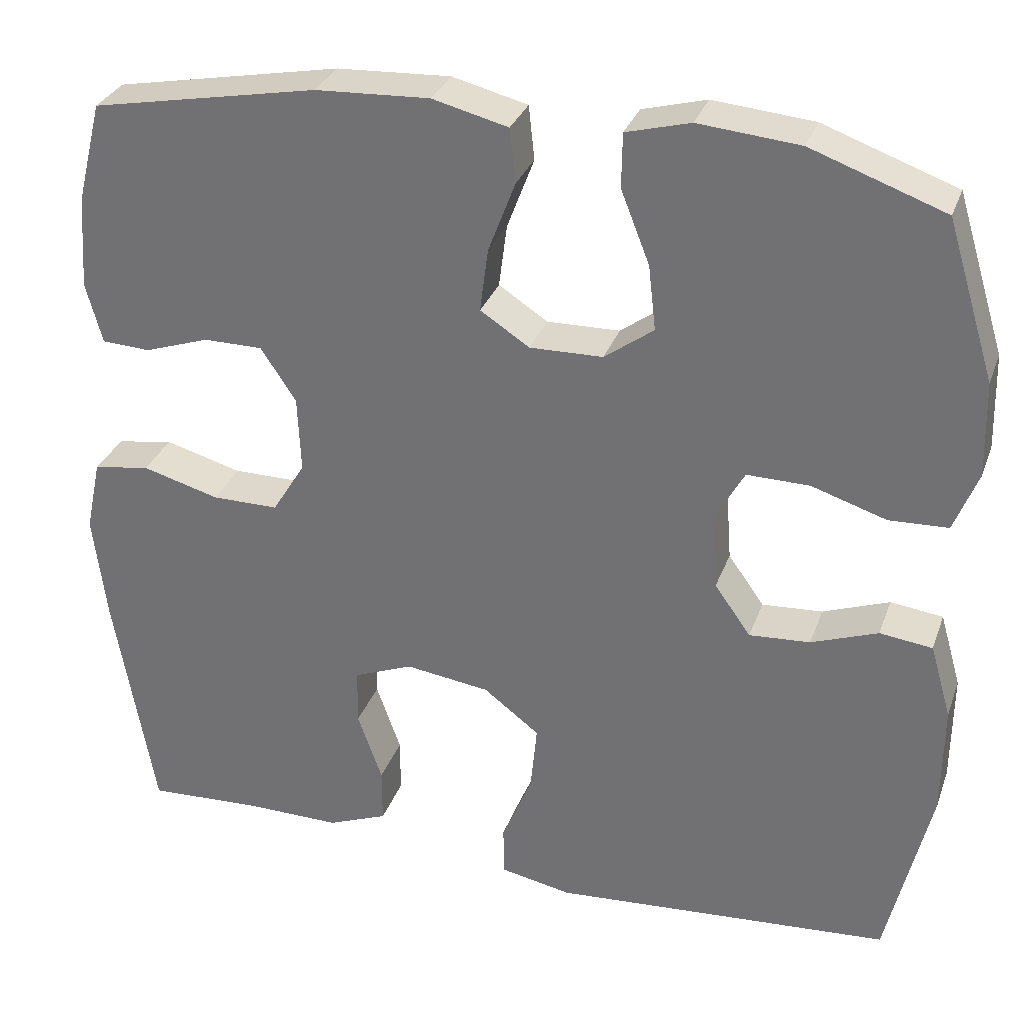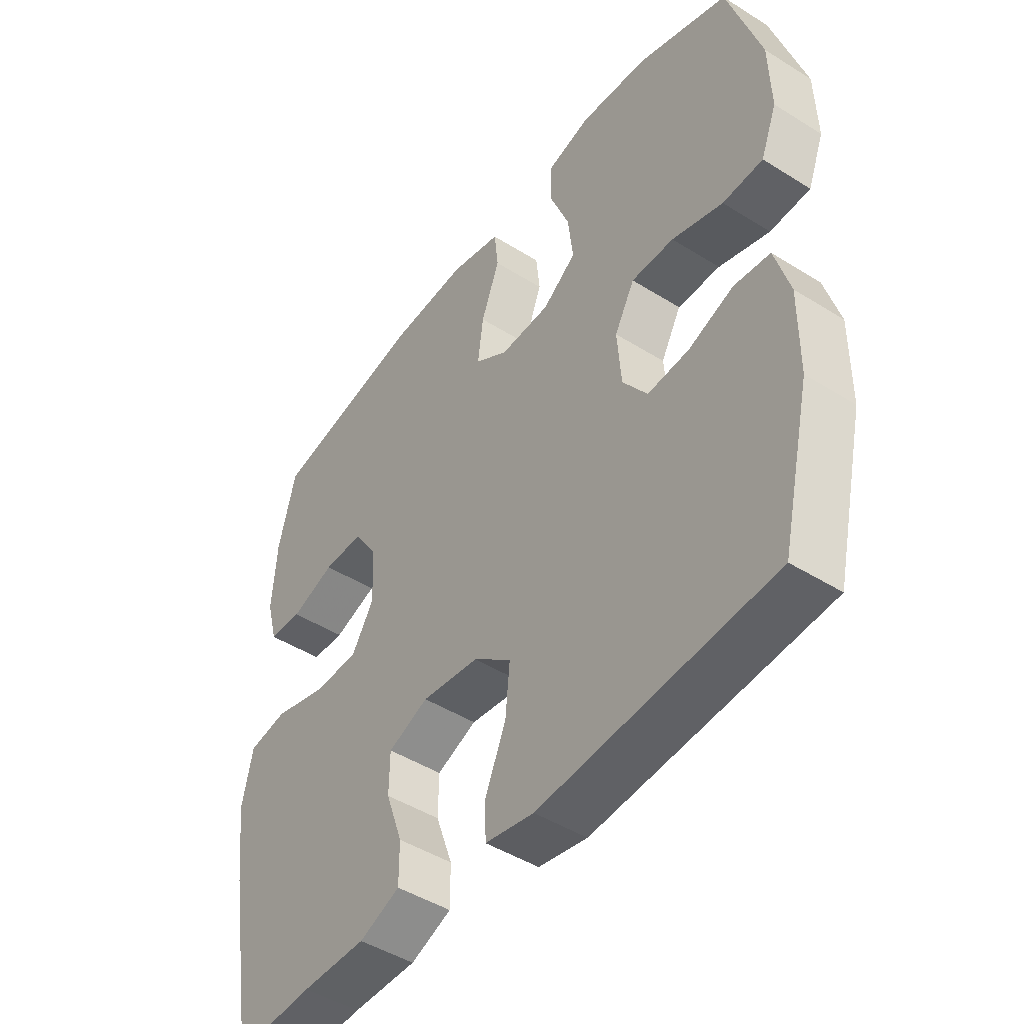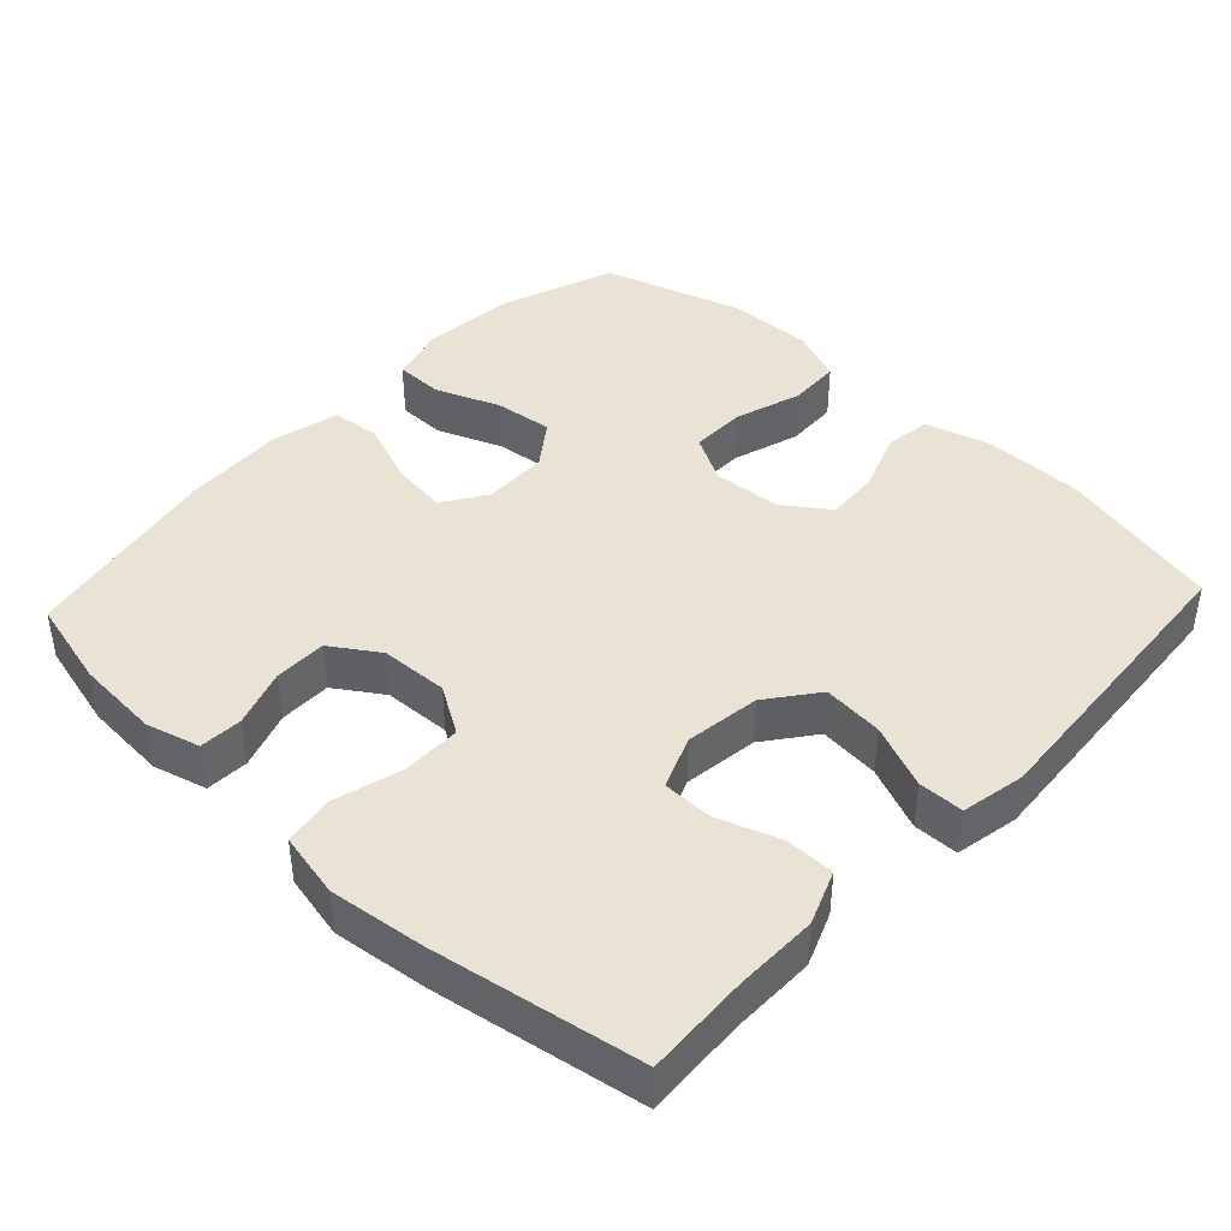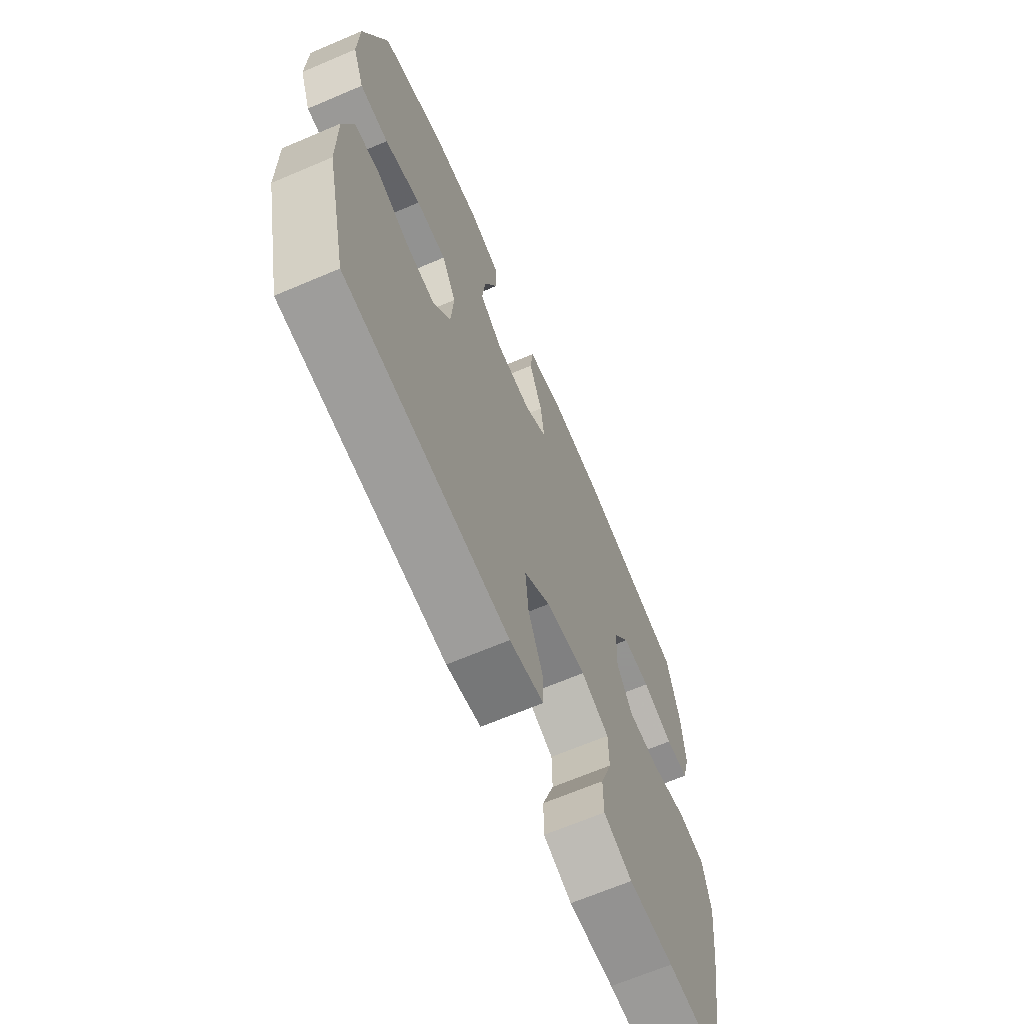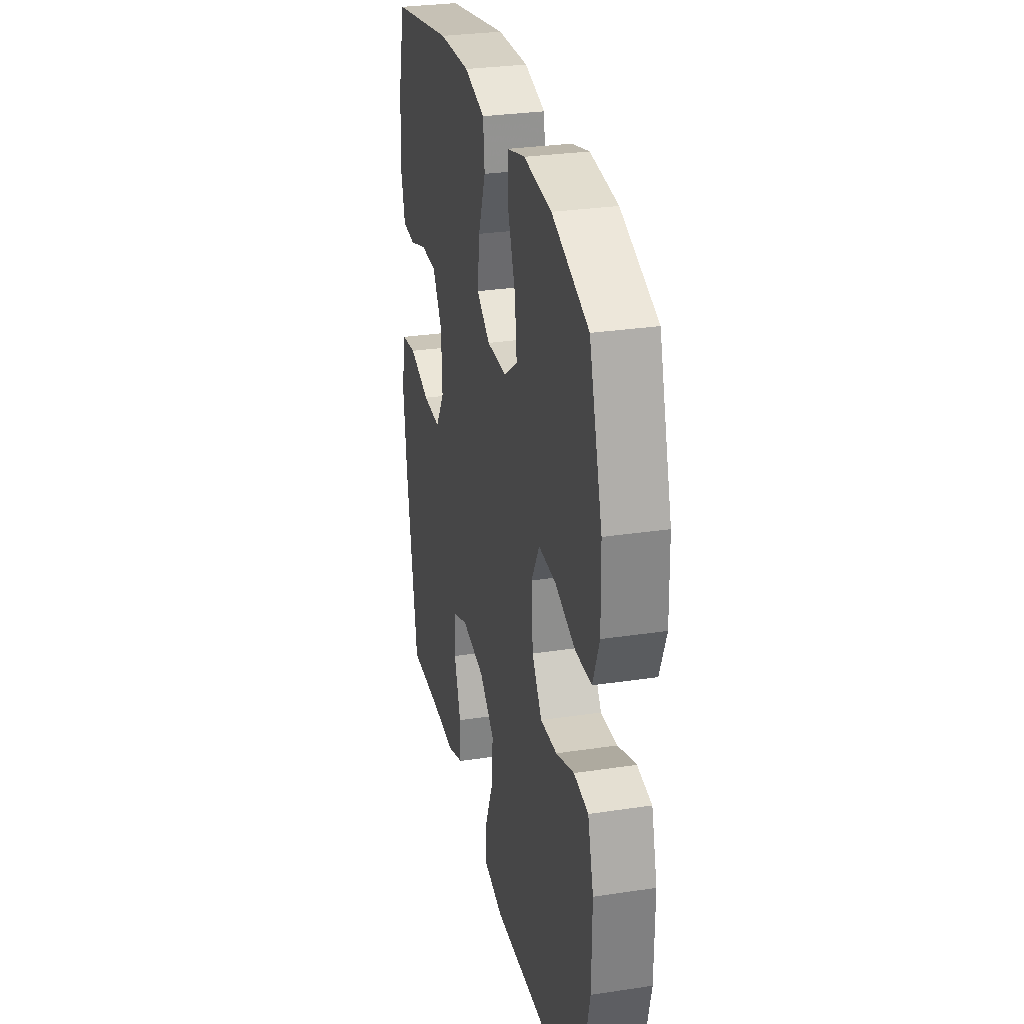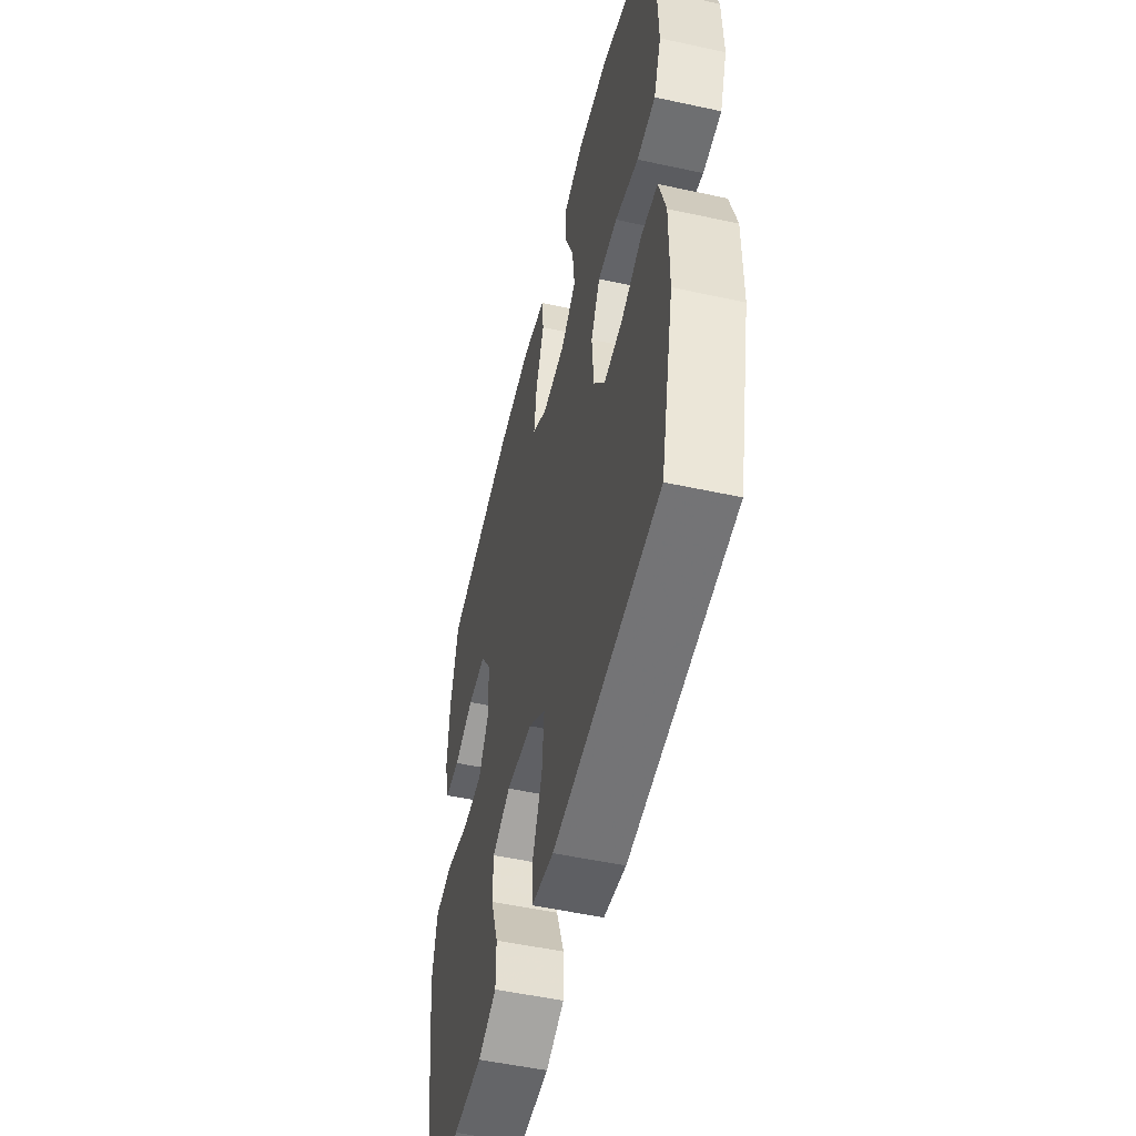
<metadata>
{"format":"obj","ext":"obj","renderer":"f3d","projection":"perspective","resolution":1024,"background":"white","views":[{"elev":31.1,"azim":-162.0,"up":"+Z"},{"elev":-46.4,"azim":-125.6,"up":"+Z"},{"elev":42.2,"azim":133.1,"up":"+Y"},{"elev":-66.9,"azim":-66.9,"up":"+Z"},{"elev":29.7,"azim":-102.5,"up":"+Z"},{"elev":-52.1,"azim":-103.2,"up":"+Z"}]}
</metadata>
<code>
v -0.5 0.07 -0.5
v -0.553 0.07 -0.274
v -0.554 0.07 -0.138
v -0.528 0.07 -0.048
v -0.464 0.07 -0.04
v -0.383 0.07 -0.07
v -0.309 0.07 -0.075
v -0.265 0.07 -0.013
v -0.258 0.07 0.08
v -0.294 0.07 0.145
v -0.37 0.07 0.144
v -0.461 0.07 0.115
v -0.533 0.07 0.118
v -0.562 0.07 0.192
v -0.559 0.07 0.308
v -0.5 0.07 0.5
v -0.338 0.07 0.558
v -0.215 0.07 0.569
v -0.137 0.07 0.548
v -0.136 0.07 0.482
v -0.171 0.07 0.393
v -0.18 0.07 0.314
v -0.12 0.07 0.27
v -0.031 0.07 0.268
v 0.029 0.07 0.307
v 0.019 0.07 0.384
v -0.014 0.07 0.471
v -0.007 0.07 0.537
v 0.085 0.07 0.56
v 0.224 0.07 0.553
v 0.5 0.07 0.5
v 0.531 0.07 0.377
v 0.539 0.07 0.263
v 0.519 0.07 0.189
v 0.46 0.07 0.186
v 0.381 0.07 0.213
v 0.309 0.07 0.213
v 0.266 0.07 0.148
v 0.262 0.07 0.055
v 0.302 0.07 -0.01
v 0.383 0.07 -0.01
v 0.477 0.07 0.016
v 0.546 0.07 0.005
v 0.565 0.07 -0.084
v 0.549 0.07 -0.215
v 0.5 0.07 -0.5
v 0.359 0.07 -0.493
v 0.244 0.07 -0.494
v 0.171 0.07 -0.465
v 0.171 0.07 -0.397
v 0.201 0.07 -0.312
v 0.2 0.07 -0.243
v 0.128 0.07 -0.214
v 0.025 0.07 -0.228
v -0.043 0.07 -0.28
v -0.035 0.07 -0.363
v 0.002 0.07 -0.451
v 0.001 0.07 -0.513
v -0.086 0.07 -0.53
v -0.5 0 -0.5
v -0.553 0 -0.274
v -0.554 0 -0.138
v -0.528 0 -0.048
v -0.464 0 -0.04
v -0.383 0 -0.07
v -0.309 0 -0.075
v -0.265 0 -0.013
v -0.258 0 0.08
v -0.294 0 0.145
v -0.37 0 0.144
v -0.461 0 0.115
v -0.533 0 0.118
v -0.562 0 0.192
v -0.559 0 0.308
v -0.5 0 0.5
v -0.338 0 0.558
v -0.215 0 0.569
v -0.137 0 0.548
v -0.136 0 0.482
v -0.171 0 0.393
v -0.18 0 0.314
v -0.12 0 0.27
v -0.031 0 0.268
v 0.029 0 0.307
v 0.019 0 0.384
v -0.014 0 0.471
v -0.007 0 0.537
v 0.085 0 0.56
v 0.224 0 0.553
v 0.5 0 0.5
v 0.531 0 0.377
v 0.539 0 0.263
v 0.519 0 0.189
v 0.46 0 0.186
v 0.381 0 0.213
v 0.309 0 0.213
v 0.266 0 0.148
v 0.262 0 0.055
v 0.302 0 -0.01
v 0.383 0 -0.01
v 0.477 0 0.016
v 0.546 0 0.005
v 0.565 0 -0.084
v 0.549 0 -0.215
v 0.5 0 -0.5
v 0.359 0 -0.493
v 0.244 0 -0.494
v 0.171 0 -0.465
v 0.171 0 -0.397
v 0.201 0 -0.312
v 0.2 0 -0.243
v 0.128 0 -0.214
v 0.025 0 -0.228
v -0.043 0 -0.28
v -0.035 0 -0.363
v 0.002 0 -0.451
v 0.001 0 -0.513
v -0.086 0 -0.53
f 56 57 58 59
f 55 56 59 1
f 54 55 1 2
f 53 54 2 3
f 48 49 50 51
f 47 48 51 52
f 46 47 52
f 45 46 52
f 44 45 52 53
f 41 42 43 44
f 40 41 44 53
f 33 34 35 36
f 33 36 37
f 32 33 37
f 31 32 37
f 30 31 37
f 29 30 37 38
f 26 27 28 29
f 25 26 29 38
f 18 19 20 21
f 18 21 22
f 17 18 22
f 16 17 22
f 15 16 22 23
f 11 12 13 14
f 10 11 14 15
f 3 4 5 6
f 3 6 7
f 39 40 53 3
f 24 25 38 39
f 23 24 39
f 10 15 23 39
f 9 10 39
f 8 9 39
f 7 8 39
f 3 7 39
f 118 117 116 115
f 60 118 115 114
f 61 60 114 113
f 62 61 113 112
f 110 109 108 107
f 111 110 107 106
f 111 106 105
f 111 105 104
f 112 111 104 103
f 103 102 101 100
f 112 103 100 99
f 95 94 93 92
f 96 95 92
f 96 92 91
f 96 91 90
f 96 90 89
f 97 96 89 88
f 88 87 86 85
f 97 88 85 84
f 80 79 78 77
f 81 80 77
f 81 77 76
f 81 76 75
f 82 81 75 74
f 73 72 71 70
f 74 73 70 69
f 65 64 63 62
f 66 65 62
f 62 112 99 98
f 98 97 84 83
f 98 83 82
f 98 82 74 69
f 98 69 68
f 98 68 67
f 98 67 66
f 98 66 62
f 1 60 61 2
f 2 61 62 3
f 3 62 63 4
f 4 63 64 5
f 5 64 65 6
f 6 65 66 7
f 7 66 67 8
f 8 67 68 9
f 9 68 69 10
f 10 69 70 11
f 11 70 71 12
f 12 71 72 13
f 13 72 73 14
f 14 73 74 15
f 15 74 75 16
f 16 75 76 17
f 17 76 77 18
f 18 77 78 19
f 19 78 79 20
f 20 79 80 21
f 21 80 81 22
f 22 81 82 23
f 23 82 83 24
f 24 83 84 25
f 25 84 85 26
f 26 85 86 27
f 27 86 87 28
f 28 87 88 29
f 29 88 89 30
f 30 89 90 31
f 31 90 91 32
f 32 91 92 33
f 33 92 93 34
f 34 93 94 35
f 35 94 95 36
f 36 95 96 37
f 37 96 97 38
f 38 97 98 39
f 39 98 99 40
f 40 99 100 41
f 41 100 101 42
f 42 101 102 43
f 43 102 103 44
f 44 103 104 45
f 45 104 105 46
f 46 105 106 47
f 47 106 107 48
f 48 107 108 49
f 49 108 109 50
f 50 109 110 51
f 51 110 111 52
f 52 111 112 53
f 53 112 113 54
f 54 113 114 55
f 55 114 115 56
f 56 115 116 57
f 57 116 117 58
f 58 117 118 59
f 59 118 60 1

</code>
